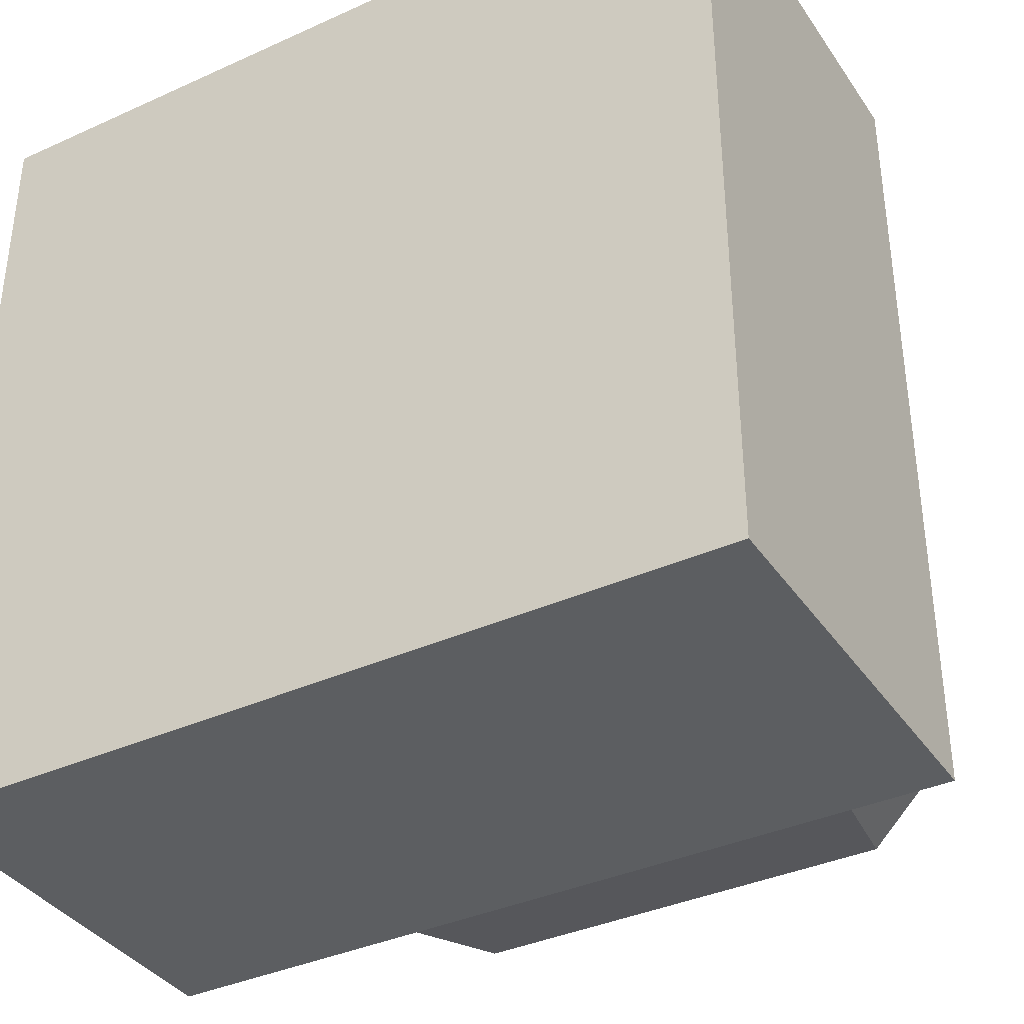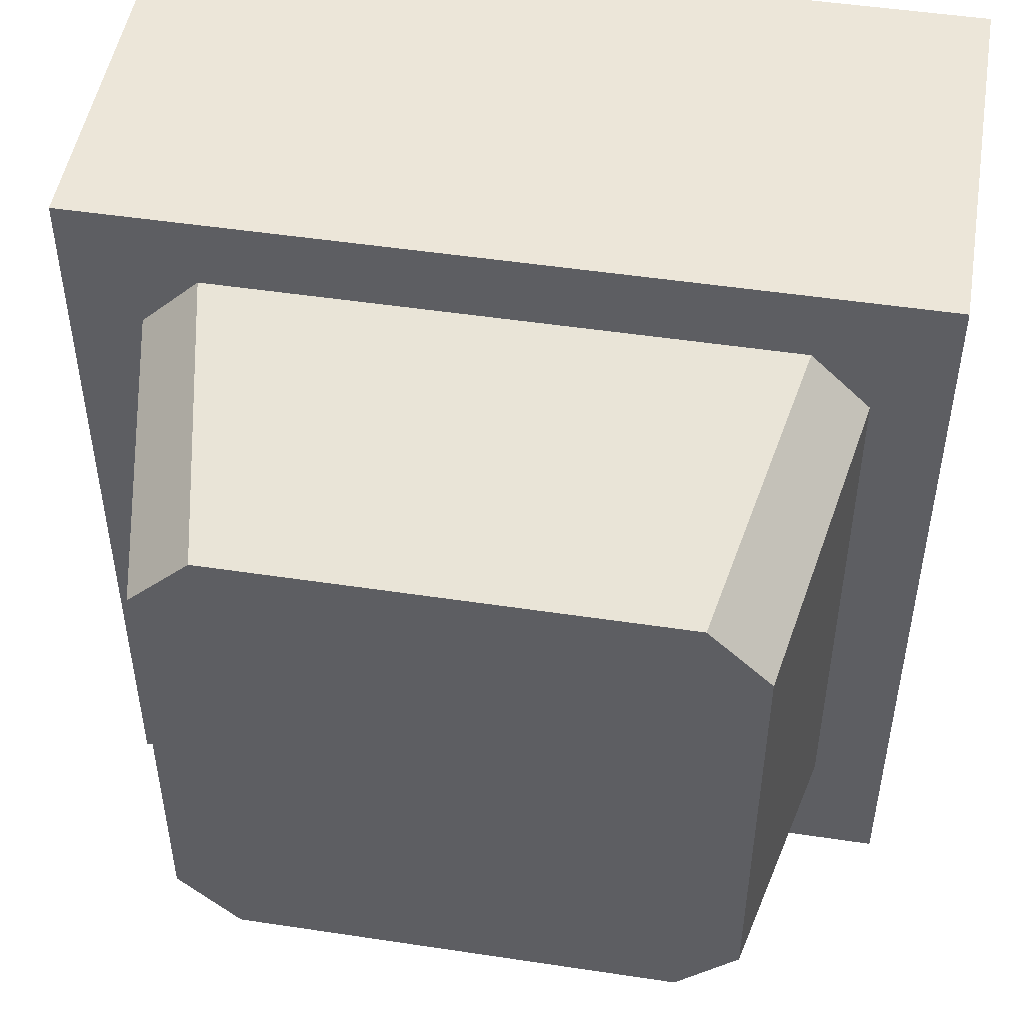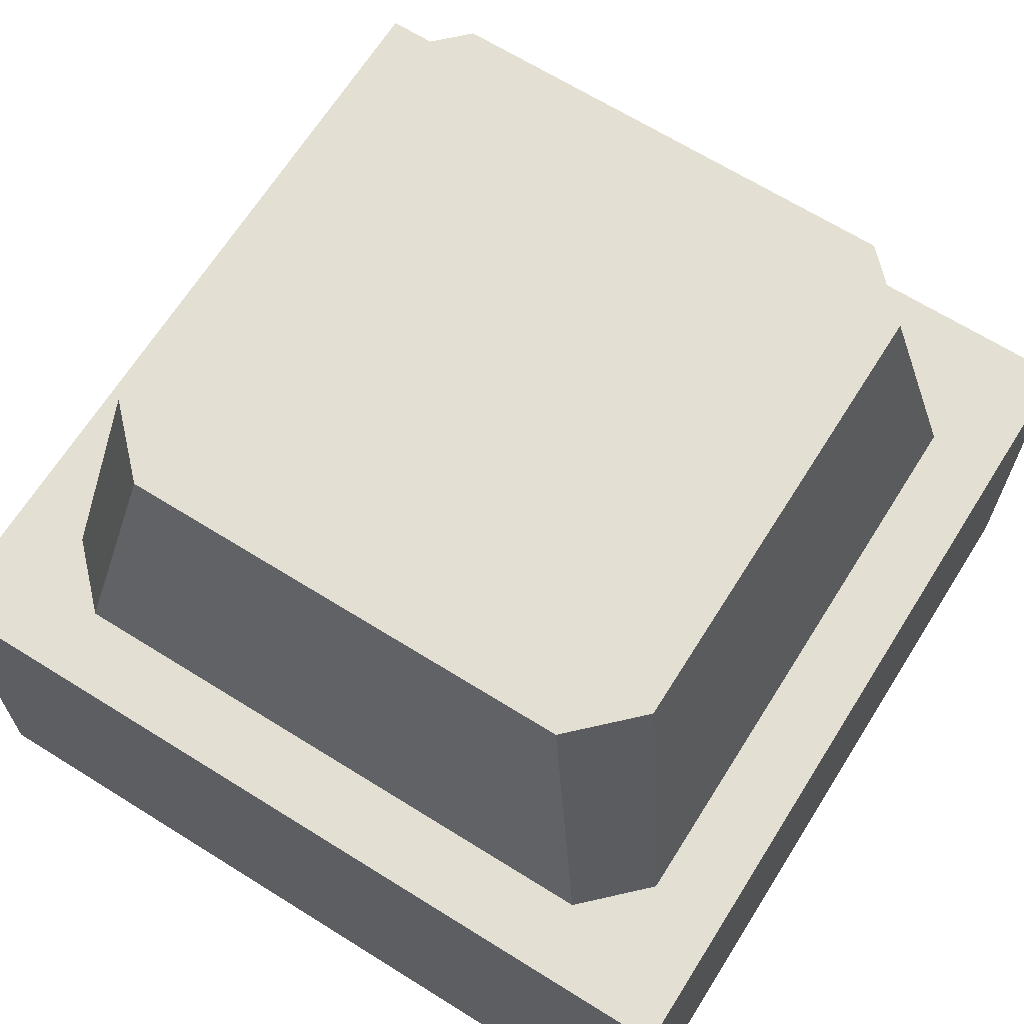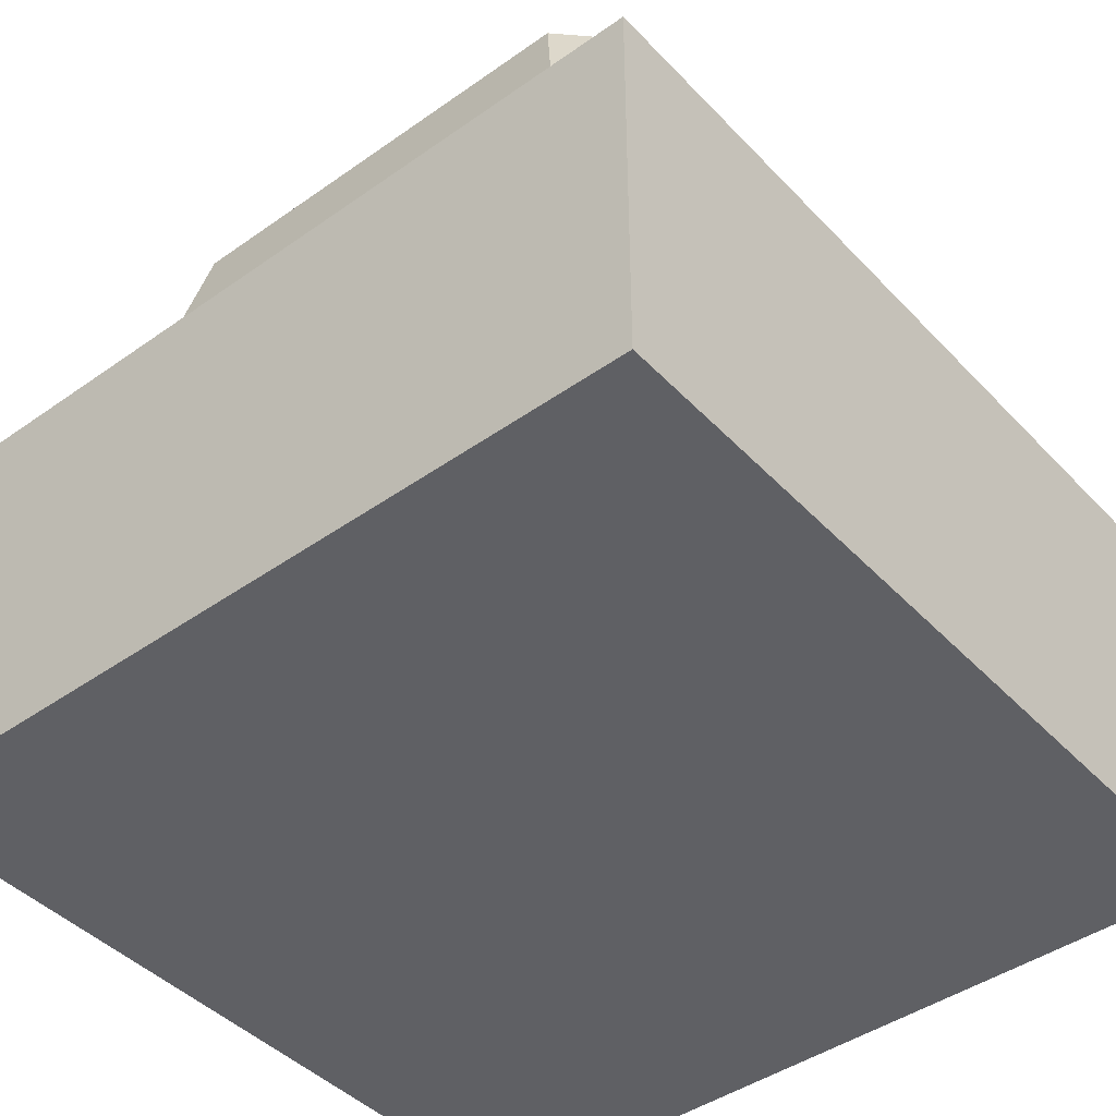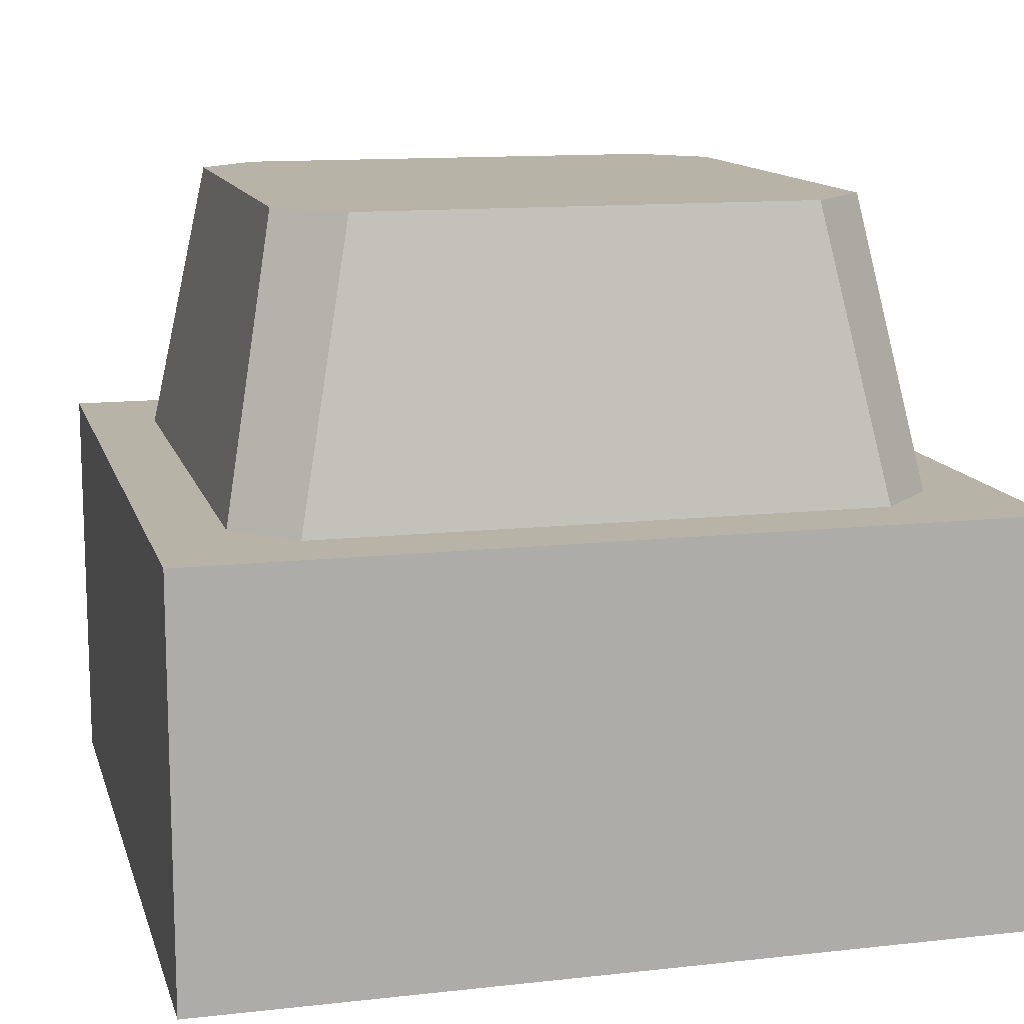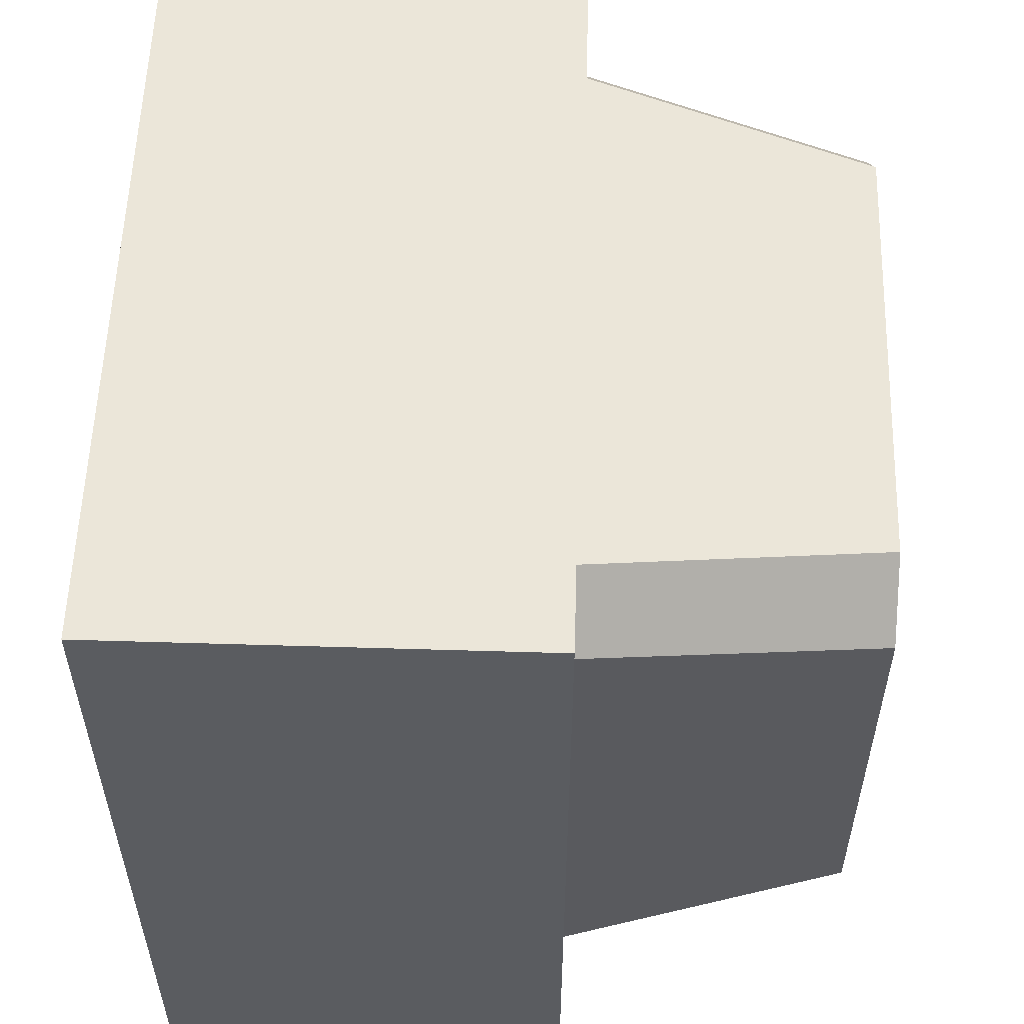
<metadata>
{"format":"obj","ext":"obj","renderer":"f3d","projection":"perspective","resolution":1024,"background":"white","views":[{"elev":-37.3,"azim":30.2,"up":"+Z"},{"elev":49.2,"azim":-170.5,"up":"+Z"},{"elev":66.6,"azim":122.1,"up":"+Y"},{"elev":-43.8,"azim":39.7,"up":"+Y"},{"elev":12.6,"azim":165.5,"up":"+Y"},{"elev":56.0,"azim":91.8,"up":"+Z"}]}
</metadata>
<code>
o Cube.001
v -0.5 -0.5 0.5
v -0.5 -0.001762 0.5
v -0.5 -0.5 -0.5
v -0.5 -0.001762 -0.5
v 0.5 -0.5 0.5
v 0.5 -0.001762 0.5
v 0.5 -0.5 -0.5
v 0.5 -0.001762 -0.5
v -0.4123 -0.001762 -0.3414
v -0.3414 -0.001762 -0.4123
v -0.4582 -0.001762 -0.4582
v 0.4123 -0.001762 0.3414
v 0.3414 -0.001762 0.4123
v 0.4582 -0.001762 0.4582
v -0.2715 0.3438 -0.346
v -0.346 0.3438 -0.2715
v 0.2715 0.3438 0.346
v 0.346 0.3438 0.2715
v -0.3414 -0.001762 0.4123
v -0.4123 -0.001762 0.3414
v -0.4582 -0.001762 0.4582
v 0.3414 -0.001762 -0.4123
v 0.4123 -0.001762 -0.3414
v 0.4582 -0.001762 -0.4582
v -0.346 0.3438 0.2715
v -0.2715 0.3438 0.346
v 0.346 0.3438 -0.2715
v 0.2715 0.3438 -0.346
f 2 3 1
f 4 7 3
f 8 5 7
f 6 1 5
f 7 1 3
f 4 10 8
f 8 23 6
f 9 10 11
f 12 13 14
f 2 20 4
f 19 20 21
f 22 23 24
f 6 13 2
f 2 4 3
f 4 8 7
f 8 6 5
f 6 2 1
f 7 5 1
f 24 8 22
f 4 11 10
f 10 22 8
f 14 6 12
f 8 24 23
f 23 12 6
f 11 4 9
f 2 21 20
f 20 9 4
f 21 2 19
f 6 14 13
f 13 19 2
f 16 26 18
f 19 17 26
f 22 15 28
f 20 16 9
f 23 18 12
f 18 13 12
f 16 10 9
f 20 26 25
f 23 28 27
f 18 27 28
f 28 15 16
f 16 25 26
f 26 17 18
f 18 28 16
f 19 13 17
f 22 10 15
f 20 25 16
f 23 27 18
f 18 17 13
f 16 15 10
f 20 19 26
f 23 22 28

</code>
